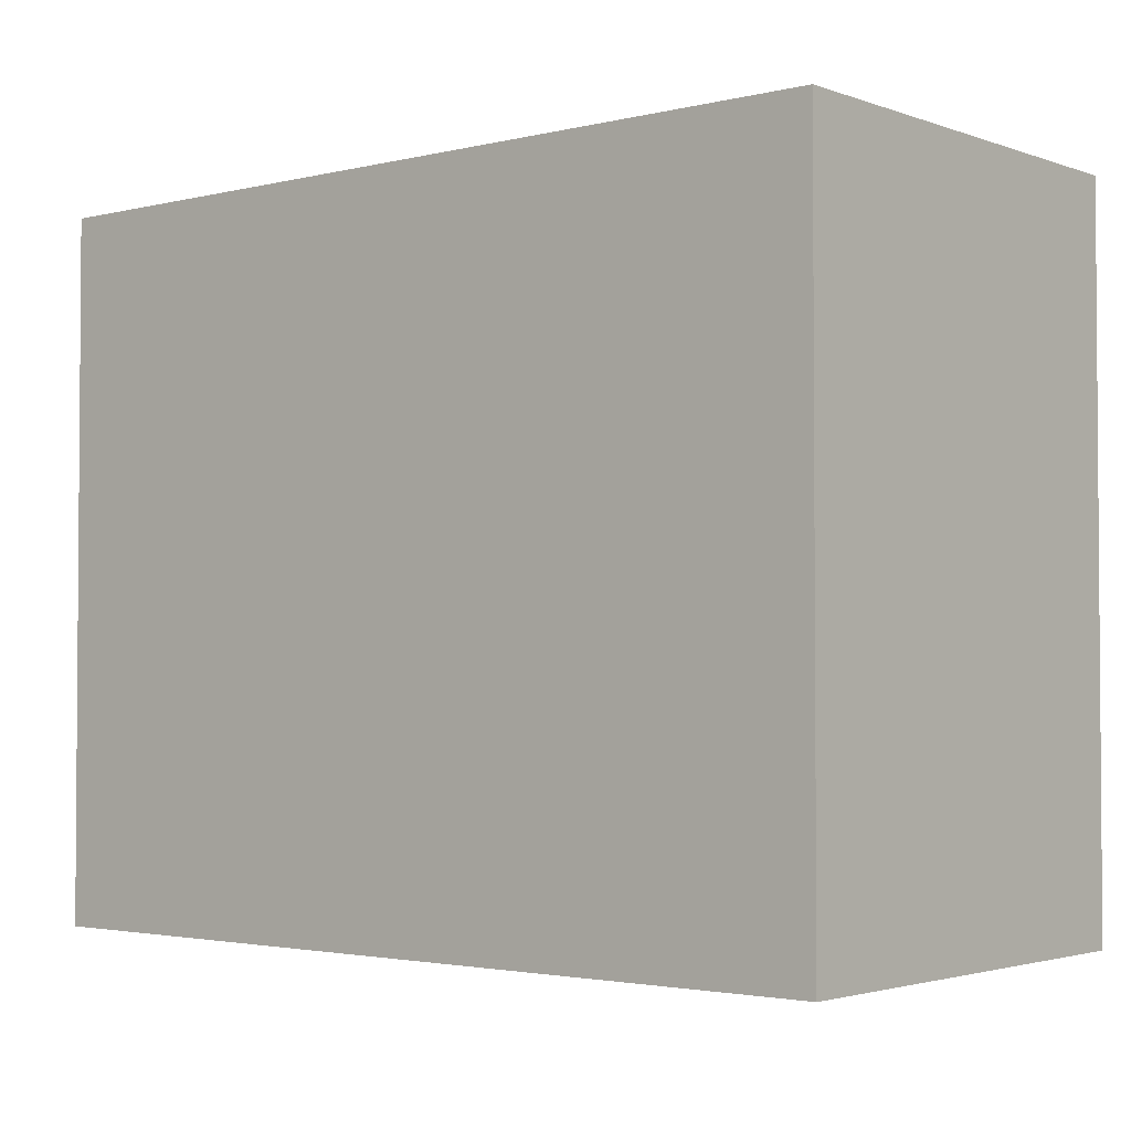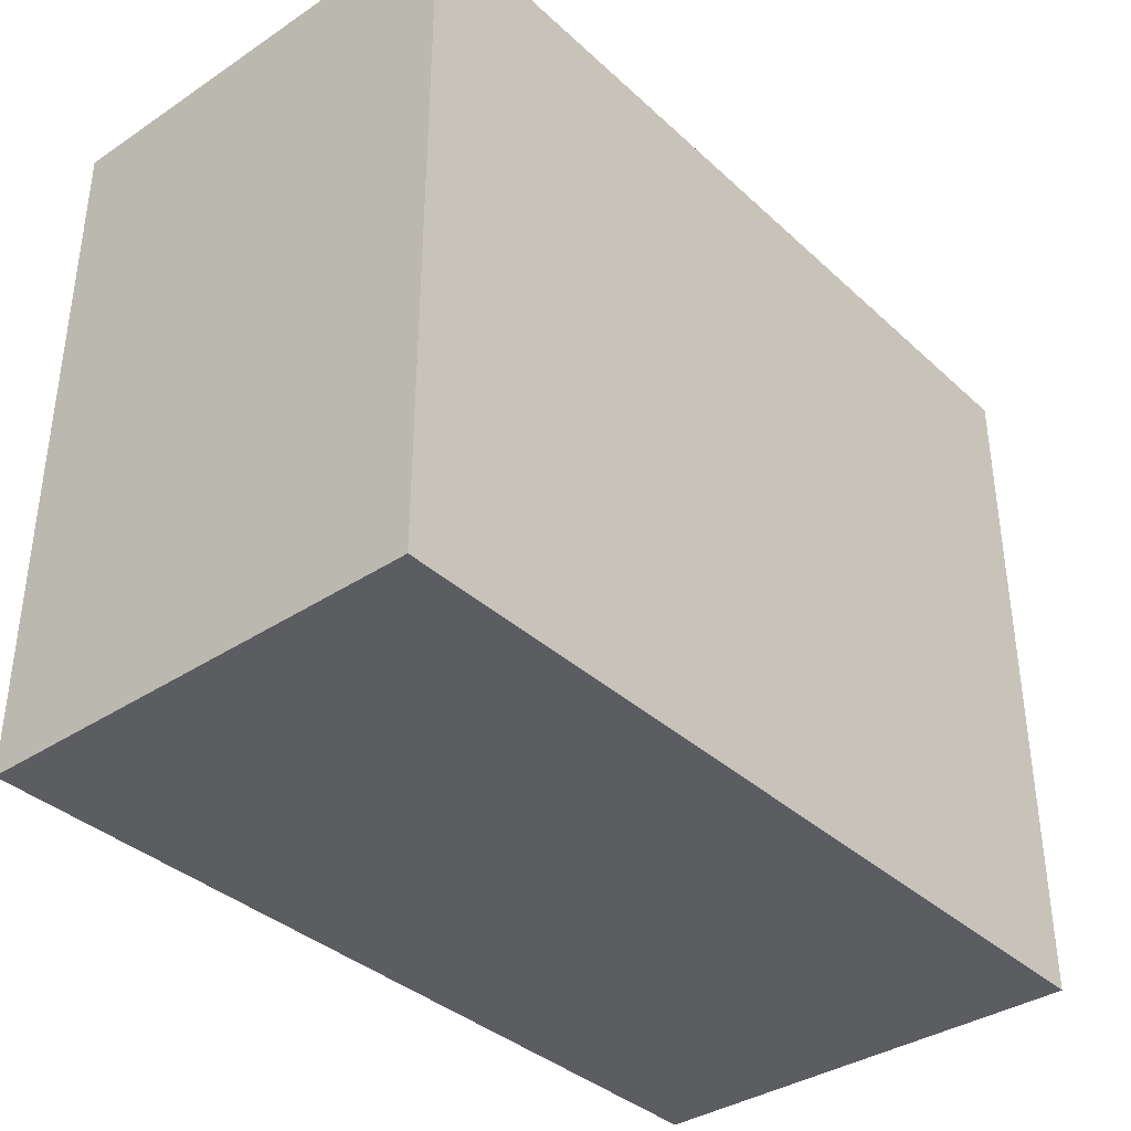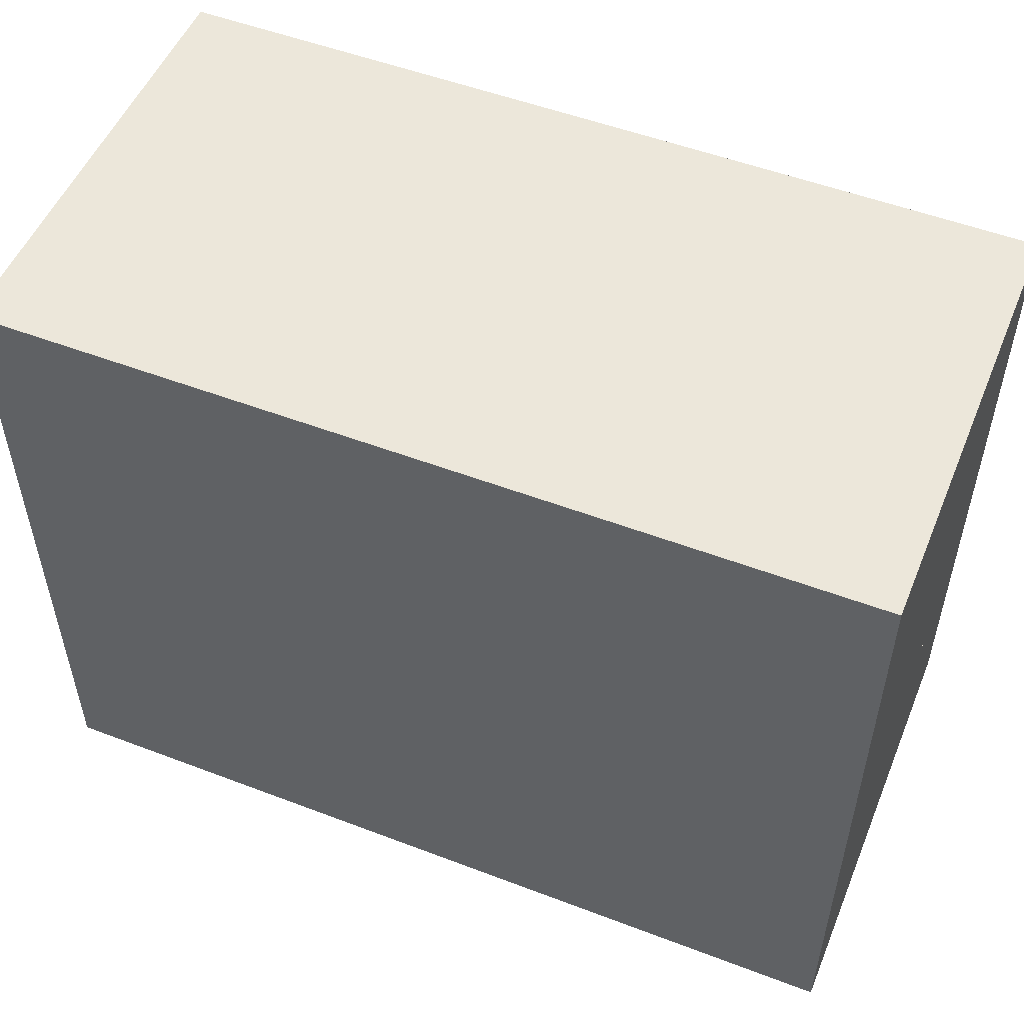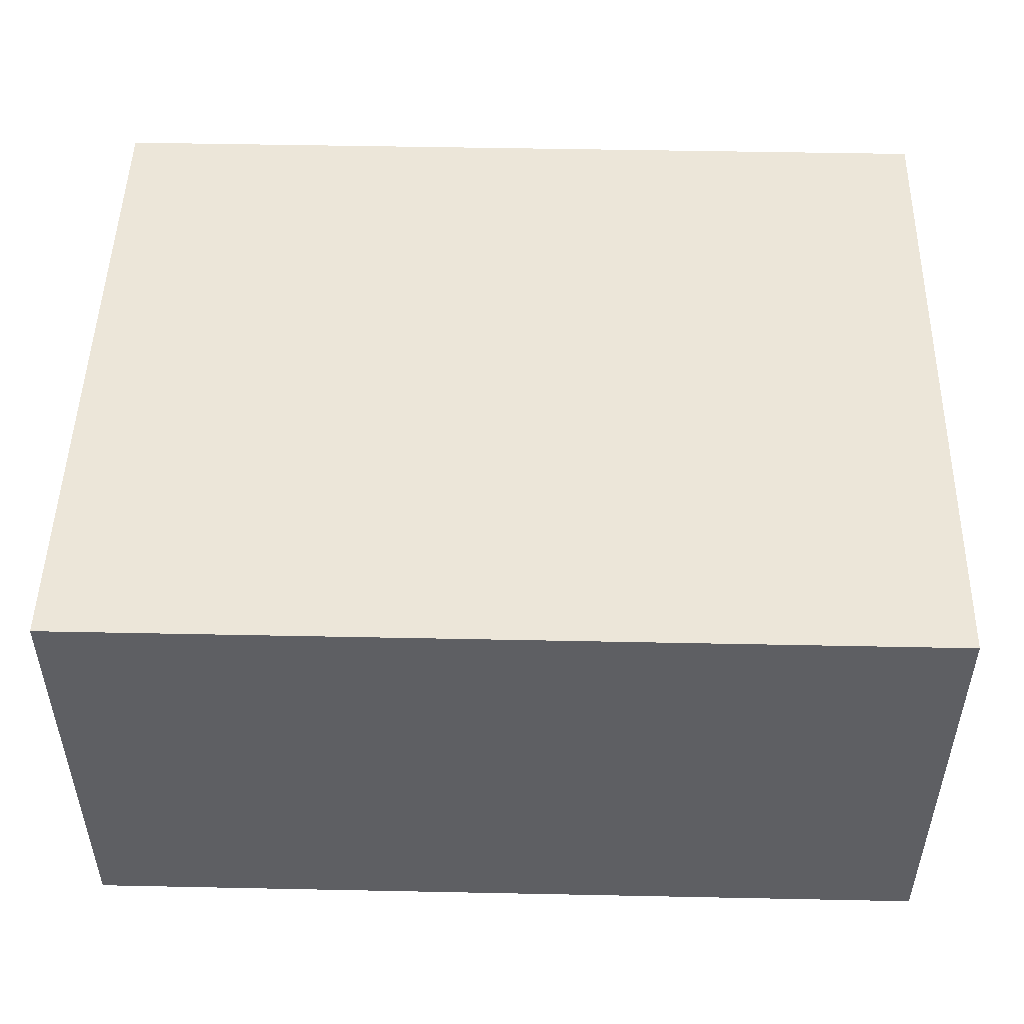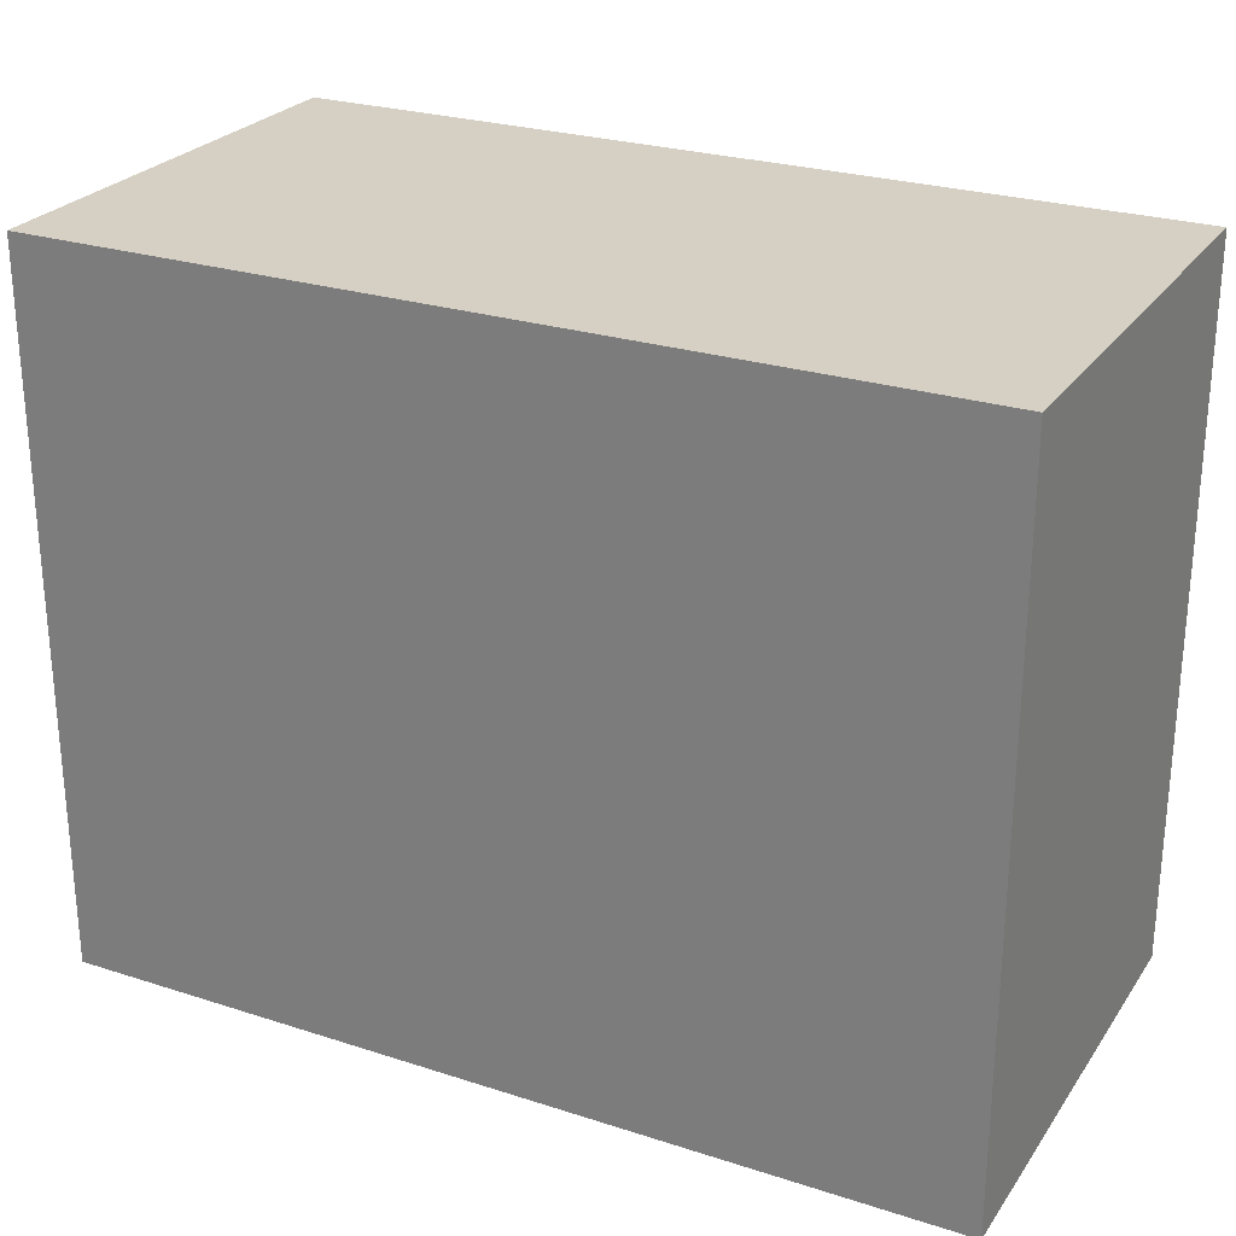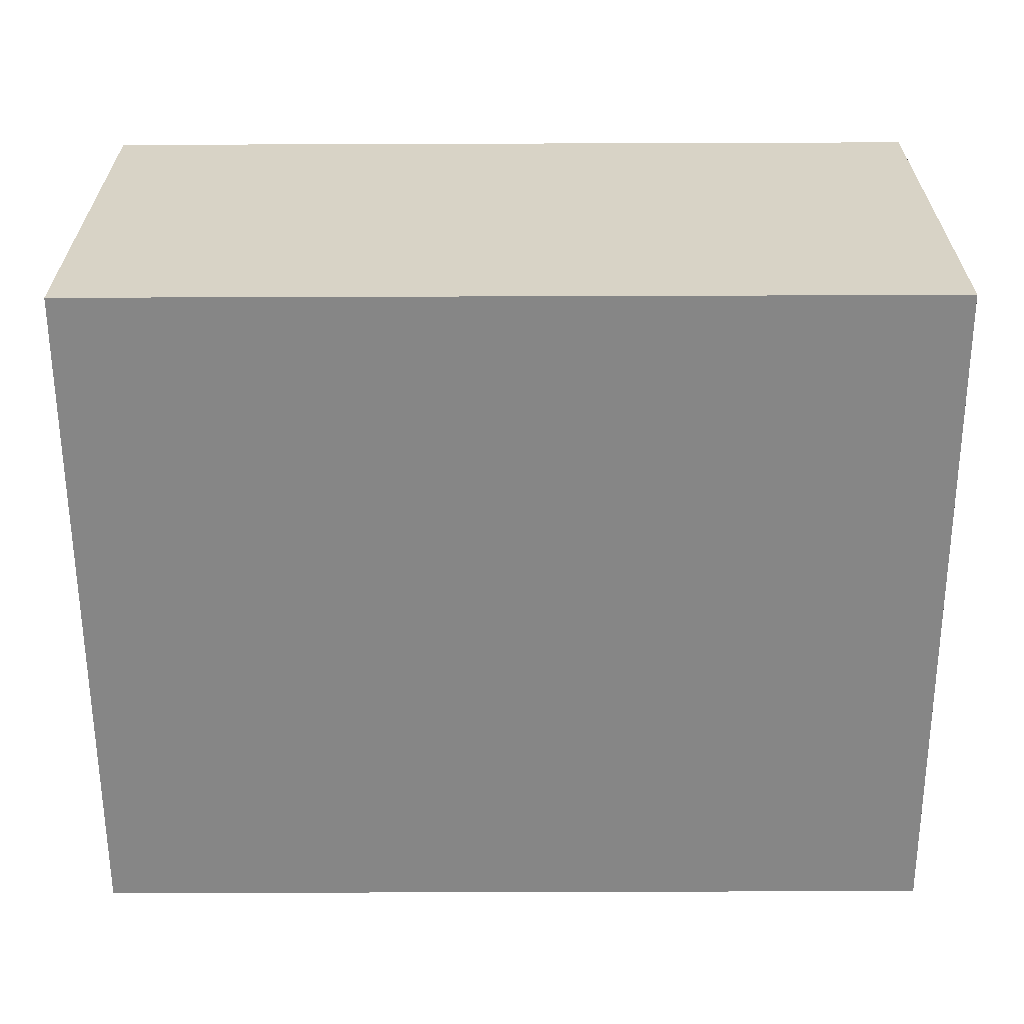
<metadata>
{"format":"obj","ext":"obj","renderer":"f3d","projection":"perspective","resolution":1024,"background":"white","views":[{"elev":-2.5,"azim":-140.1,"up":"+Y"},{"elev":-36.9,"azim":-49.5,"up":"+Y"},{"elev":52.4,"azim":22.3,"up":"+Y"},{"elev":49.4,"azim":1.3,"up":"+Z"},{"elev":26.0,"azim":-153.0,"up":"+Y"},{"elev":-62.0,"azim":-179.8,"up":"+Z"}]}
</metadata>
<code>
o test1room.002
v -2.5 -2 -1.3
v -2.5 2 1.3
v -2.5 2 -1.3
v -2.5 -2 1.3
v 2.5 -2 1.3
v 2.5 -2 -1.3
v 2.5 2 -1.3
v 2.5 2 1.3
v 2.3 1.2 -1.3
v 2.3 0.8 -1.3
v 1.9 0.8 -1.3
v 1.9 1.2 -1.3
v 1.9 0.8 -0.3
v 1.9 1.2 -0.3
v 2.3 0.8 -0.3
v 2.3 1.2 -0.3
v 1.9 -1.2 -1.3
v 1.9 -0.8 -1.3
v 2.3 -0.8 -1.3
v 2.3 -1.2 -1.3
v 1.9 -1.2 -0.3
v 1.9 -0.8 -0.3
v 2.3 -1.2 -0.3
v 2.3 -0.8 -0.3
v 1.9 0.5 -1.3
v 1.9 -0.5 -1.3
v 1.9 -0.6 -1.3
v 2 -0.6 -1.3
v 2 0.5 -1.3
v 2 -0.5 -1.3
v 2 0.6 -1.3
v 1.9 0.6 -1.3
v 2.3 0.6 -1.3
v 2.2 0.6 -1.3
v 2.2 -0.6 -1.3
v 2.2 -0.5 -1.3
v 2.2 0.5 -1.3
v 2.3 -0.5 -1.3
v 2.3 0.5 -1.3
v 2.3 -0.6 -1.3
v 1.9 0.6 -1.05
v 1.9 0.7 -1
v 1.9 0.5 -1.05
v 1.9 -0.7 -1.05
v 1.9 -0.6 -1.05
v 1.9 -0.7 -1
v 1.9 -0.5 -1.05
v 1.9 0.7 -1.05
v 2.3 -0.7 -1
v 2.3 -0.7 -1.05
v 2.2 -0.6 -1.05
v 2.2 0.6 -1.05
v 2.3 0.7 -1.05
v 2 -0.5 -1.05
v 2 0.5 -1.05
v 2 -0.6 -1.05
v 2.2 0.5 -1.05
v 2.2 -0.5 -1.05
v 2 0.6 -1.05
v 2.3 0.6 -1.05
v 2.3 -0.5 -1.05
v 2.3 0.5 -1.05
v 2.3 -0.6 -1.05
v 2.3 0.7 -1
v -0.3 -0.4 -1.3
v -0.9 -0.4 -1.3
v -0.8 -0.4 -1.3
v -0.4 -0.4 -1.3
v -0.3 0.3 -1.3
v -0.3 0.4 -1.3
v -0.9 0.3 -1.3
v -0.9 -0.3 -1.3
v -0.9 0.4 -1.3
v -0.8 0.4 -1.3
v -0.8 0.3 -1.3
v -0.8 -0.3 -1.3
v -0.4 0.4 -1.3
v -0.4 -0.3 -1.3
v -0.4 0.3 -1.3
v -0.3 -0.3 -1.3
v -0.9 0.4 -0.9
v -0.9 0.6 -0.8
v -0.9 0.3 -0.9
v -0.9 -0.6 -0.9
v -0.9 -0.4 -0.9
v -0.9 -0.6 -0.8
v -0.9 -0.3 -0.9
v -0.9 0.6 -0.9
v -0.3 -0.6 -0.8
v -0.3 -0.6 -0.9
v -0.8 -0.3 -0.9
v -0.8 0.3 -0.9
v -0.8 -0.4 -0.9
v -0.4 0.3 -0.9
v -0.4 -0.3 -0.9
v -0.3 0.3 -0.9
v -0.3 -0.3 -0.9
v -0.8 0.4 -0.9
v -0.3 0.6 -0.9
v -0.4 0.4 -0.9
v -0.4 -0.4 -0.9
v -0.3 -0.4 -0.9
v -0.3 0.4 -0.9
v -0.3 0.6 -0.8
v -2.1 1 -1.3
v -1.3 -1 -1.3
v -2.1 -1 -1.3
v -1.3 1 -1.3
v -2.2 1 -0.5
v -2.2 -1 -0.5
v -2.1 1 -0.9
v -2.1 -1 -0.9
v -2 0.8 -0.5
v -2 -0.8 -0.5
v -1.4 -1 -0.5
v -1.4 -0.8 -0.5
v -1.4 1 -0.5
v -1.4 0.8 -0.5
v -1.3 -1 -0.9
v -1.3 1 -0.9
v -1.9 0.8 -0.9
v -1.9 -0.8 -0.9
v -1.3 -0.8 -0.9
v -1.3 0.8 -0.9
v 2.4 -0.6 -0.3
v 2.4 -0.6 -0.9
v 2.4 0.6 -0.3
v 2.4 0.6 -0.9
v 2.5 -0.6 -0.3
v 2.5 -0.6 -0.9
v 2.5 0.6 -0.9
v 2.5 0.6 -0.3
v 2.3 -0.5 -1
v 1.9 -0.5 -1
v 1.9 -0.6 -1
v 2.3 -0.6 -1
v 2 0.7 -1
v 2 -0.7 -1.05
v 2 -0.5 -1
v 2 -0.7 -1
v 2 0.7 -1.05
v 2 -0.6 -1
v 2.2 0.7 -1
v 2.2 -0.7 -1.05
v 2.2 -0.5 -1
v 2.2 -0.7 -1
v 2.2 0.7 -1.05
v 2.2 -0.6 -1
v 2.3 0.5001 -1
v 1.9 0.5001 -1
v 2 0.5001 -1
v 2.2 0.5001 -1
v 2.3 0.6 -1
v 2 0.6 -1
v 1.9 0.6 -1
v 2.2 0.6 -1
v -2.5 1.2e-05 -1.3
v -2.5 -1.2e-05 1.3
v 2.5 -1.2e-05 1.3
v 2.5 1.2e-05 -1.3
v 0 -2 -1.3
v 0 2 1.3
v 0 2 -1.3
v 0 -2 1.3
v 0 1.2e-05 -1.3
v 0 -1.2e-05 1.3
v -2.5 -2 -1.9e-05
v 2.5 2 1.9e-05
v -2.5 2 1.9e-05
v 2.5 -2 -1.9e-05
v 0 -2 -1.9e-05
v -2.5 0 0
v 2.5 0 -0
v 0 2 1.9e-05
f 65 97 102
f 166 5 164
f 171 5 170
f 165 7 163
f 128 132 131
f 172 3 169
f 20 24 23
f 14 15 16
f 121 123 124
f 10 16 15
f 105 120 108
f 22 17 21
f 22 23 24
f 91 101 93
f 111 110 109
f 72 91 76
f 54 51 56
f 55 47 43
f 55 58 54
f 56 30 54
f 62 58 57
f 147 64 53
f 57 39 62
f 43 29 55
f 51 40 63
f 146 50 49
f 59 57 55
f 134 142 139
f 137 156 143
f 155 151 154
f 156 149 153
f 154 152 156
f 150 139 151
f 148 49 136
f 63 133 136
f 46 138 140
f 134 45 135
f 135 140 142
f 135 44 46
f 50 136 49
f 145 136 133
f 152 133 149
f 63 38 61
f 45 28 56
f 34 60 33
f 55 31 59
f 45 26 27
f 143 153 64
f 43 32 25
f 26 54 30
f 62 33 60
f 141 143 147
f 140 144 146
f 142 146 148
f 139 148 145
f 151 145 152
f 48 137 141
f 51 36 35
f 57 34 37
f 32 59 31
f 107 111 105
f 92 87 83
f 85 67 93
f 168 159 8
f 86 90 89
f 101 65 102
f 82 89 104
f 94 97 95
f 81 83 82
f 84 86 85
f 85 86 87
f 86 83 87
f 86 82 83
f 88 81 82
f 94 69 96
f 85 93 84
f 88 98 81
f 88 100 98
f 98 94 92
f 101 102 90
f 100 99 103
f 77 103 70
f 173 5 159
f 125 130 129
f 69 103 96
f 66 87 72
f 67 91 93
f 79 100 77
f 75 98 92
f 89 96 104
f 96 103 104
f 89 90 102
f 89 97 96
f 89 102 97
f 103 99 104
f 68 95 78
f 71 81 73
f 127 129 132
f 73 98 74
f 92 95 91
f 83 75 92
f 21 20 23
f 112 115 110
f 109 110 113
f 114 110 115
f 110 114 113
f 114 115 116
f 109 113 117
f 113 118 117
f 106 124 123
f 117 111 109
f 84 101 90
f 116 122 114
f 18 24 19
f 116 119 123
f 119 106 123
f 124 108 120
f 14 11 13
f 125 128 126
f 13 10 15
f 12 16 9
f 121 118 113
f 114 121 113
f 112 106 119
f 174 3 163
f 124 117 118
f 126 131 130
f 88 104 99
f 7 173 168
f 158 169 2
f 160 170 173
f 162 169 174
f 62 133 61
f 78 97 80
f 63 144 51
f 60 149 62
f 51 138 56
f 52 141 147
f 42 41 155
f 59 48 141
f 42 154 137
f 64 60 53
f 43 155 41
f 60 147 53
f 47 150 43
f 138 45 56
f 167 157 172
f 161 160 165
f 157 163 3
f 2 166 158
f 168 163 7
f 162 159 166
f 1 165 157
f 158 164 4
f 161 170 6
f 4 172 158
f 167 164 171
f 1 171 161
f 8 174 168
f 36 61 38
f 65 80 97
f 166 159 5
f 171 164 5
f 165 160 7
f 128 127 132
f 172 157 3
f 20 19 24
f 14 13 15
f 121 122 123
f 10 9 16
f 105 111 120
f 22 18 17
f 22 21 23
f 91 95 101
f 111 112 110
f 72 87 91
f 54 58 51
f 55 54 47
f 55 57 58
f 56 28 30
f 62 61 58
f 147 143 64
f 57 37 39
f 43 25 29
f 51 35 40
f 146 144 50
f 59 52 57
f 134 135 142
f 137 154 156
f 155 150 151
f 156 152 149
f 154 151 152
f 150 134 139
f 148 146 49
f 63 61 133
f 46 44 138
f 134 47 45
f 135 46 140
f 135 45 44
f 50 63 136
f 145 148 136
f 152 145 133
f 63 40 38
f 45 27 28
f 34 52 60
f 55 29 31
f 45 47 26
f 143 156 153
f 43 41 32
f 26 47 54
f 62 39 33
f 141 137 143
f 140 138 144
f 142 140 146
f 139 142 148
f 151 139 145
f 48 42 137
f 51 58 36
f 57 52 34
f 32 41 59
f 107 112 111
f 92 91 87
f 85 66 67
f 168 173 159
f 86 84 90
f 101 68 65
f 82 86 89
f 94 96 97
f 94 79 69
f 88 99 100
f 98 100 94
f 77 100 103
f 173 170 5
f 125 126 130
f 69 70 103
f 66 85 87
f 67 76 91
f 79 94 100
f 75 74 98
f 68 101 95
f 71 83 81
f 127 125 129
f 73 81 98
f 92 94 95
f 83 71 75
f 21 17 20
f 112 119 115
f 106 108 124
f 117 120 111
f 84 93 101
f 116 123 122
f 18 22 24
f 116 115 119
f 14 12 11
f 125 127 128
f 13 11 10
f 12 14 16
f 121 124 118
f 114 122 121
f 112 107 106
f 174 169 3
f 124 120 117
f 126 128 131
f 88 82 104
f 7 160 173
f 158 172 169
f 160 6 170
f 162 2 169
f 62 149 133
f 78 95 97
f 63 50 144
f 60 153 149
f 51 144 138
f 52 59 141
f 42 48 41
f 59 41 48
f 42 155 154
f 64 153 60
f 43 150 155
f 60 52 147
f 47 134 150
f 138 44 45
f 167 1 157
f 161 6 160
f 157 165 163
f 2 162 166
f 168 174 163
f 162 8 159
f 1 161 165
f 158 166 164
f 161 171 170
f 4 167 172
f 167 4 164
f 1 167 171
f 8 162 174
f 36 58 61

</code>
